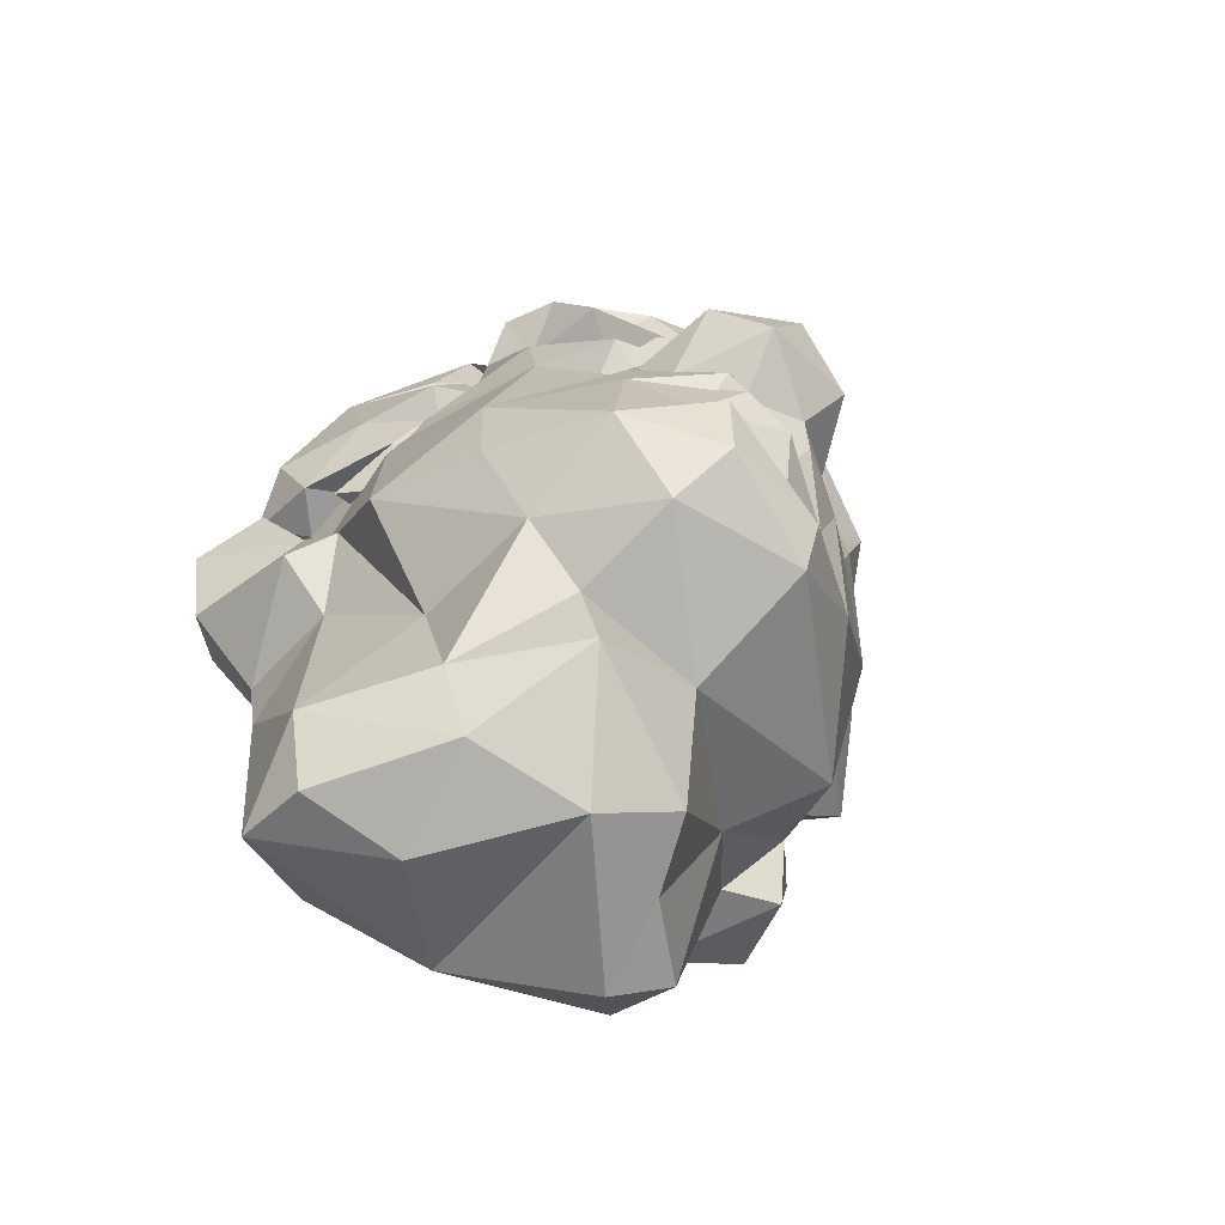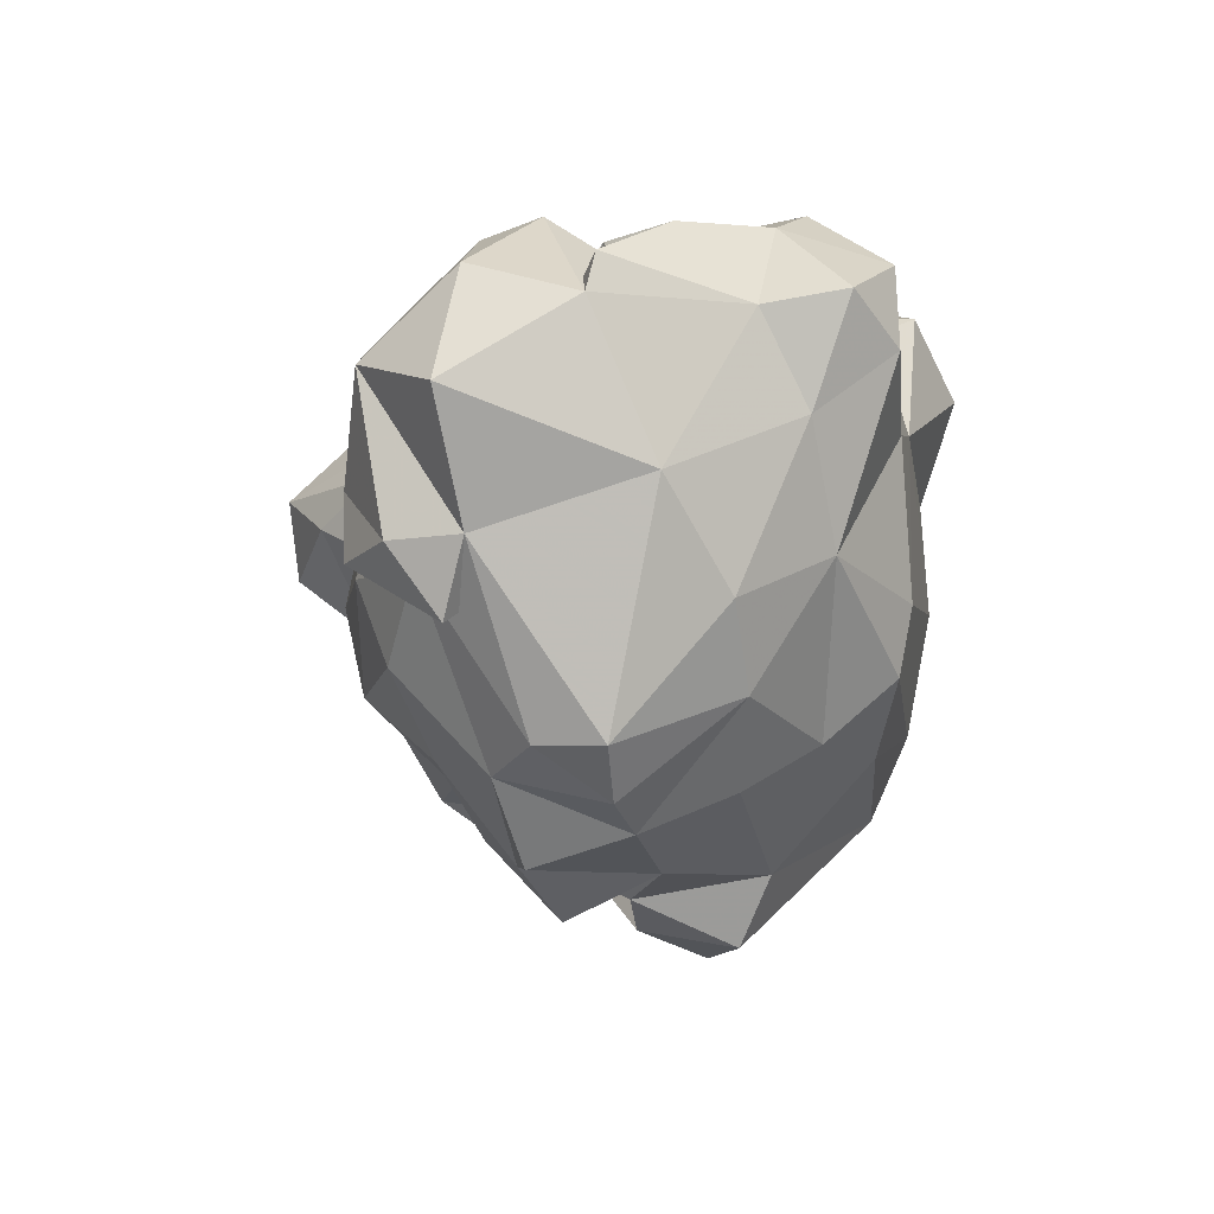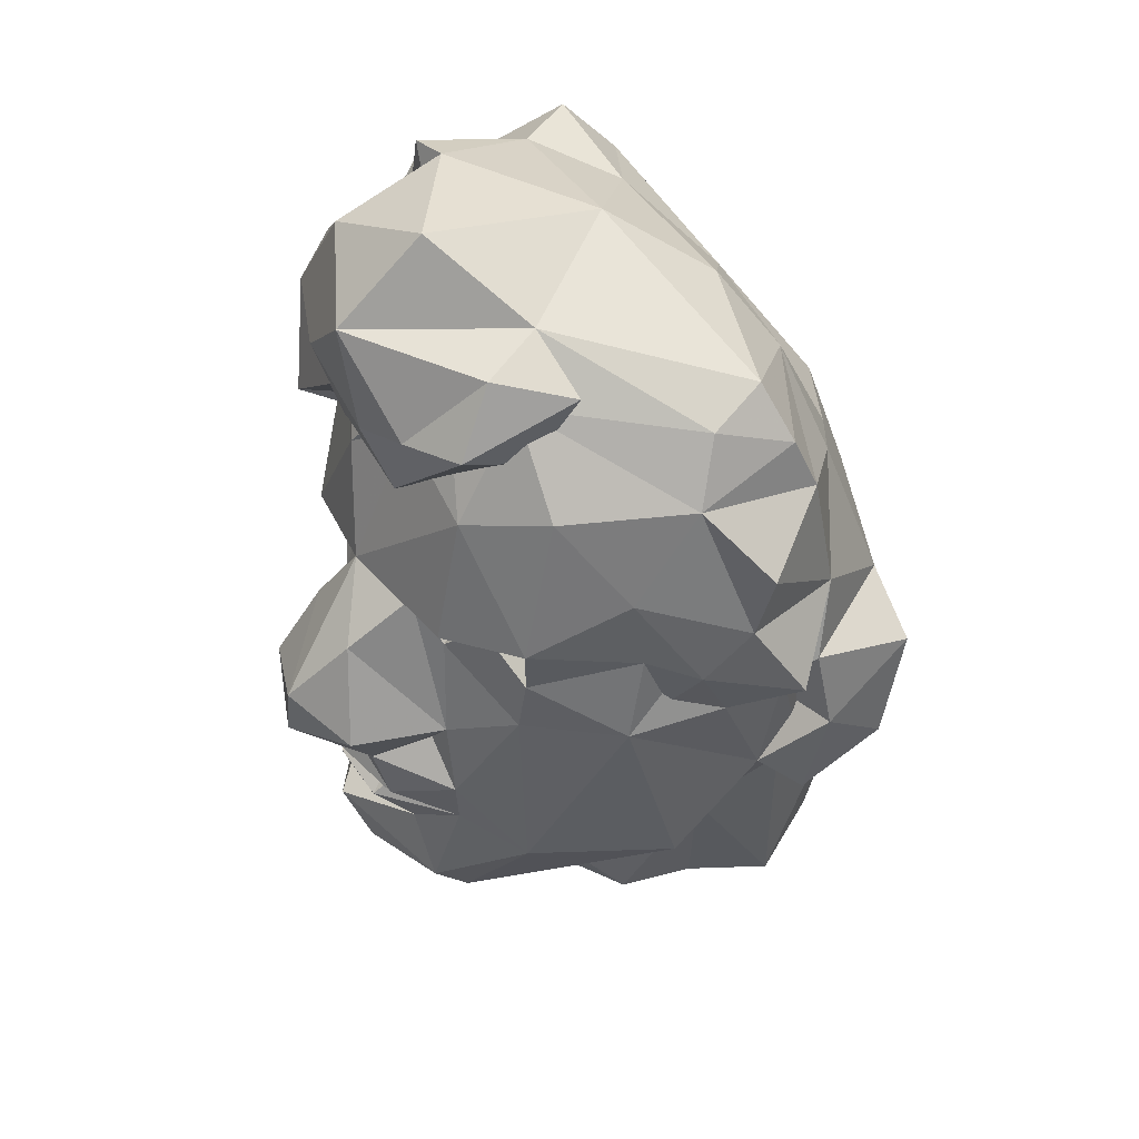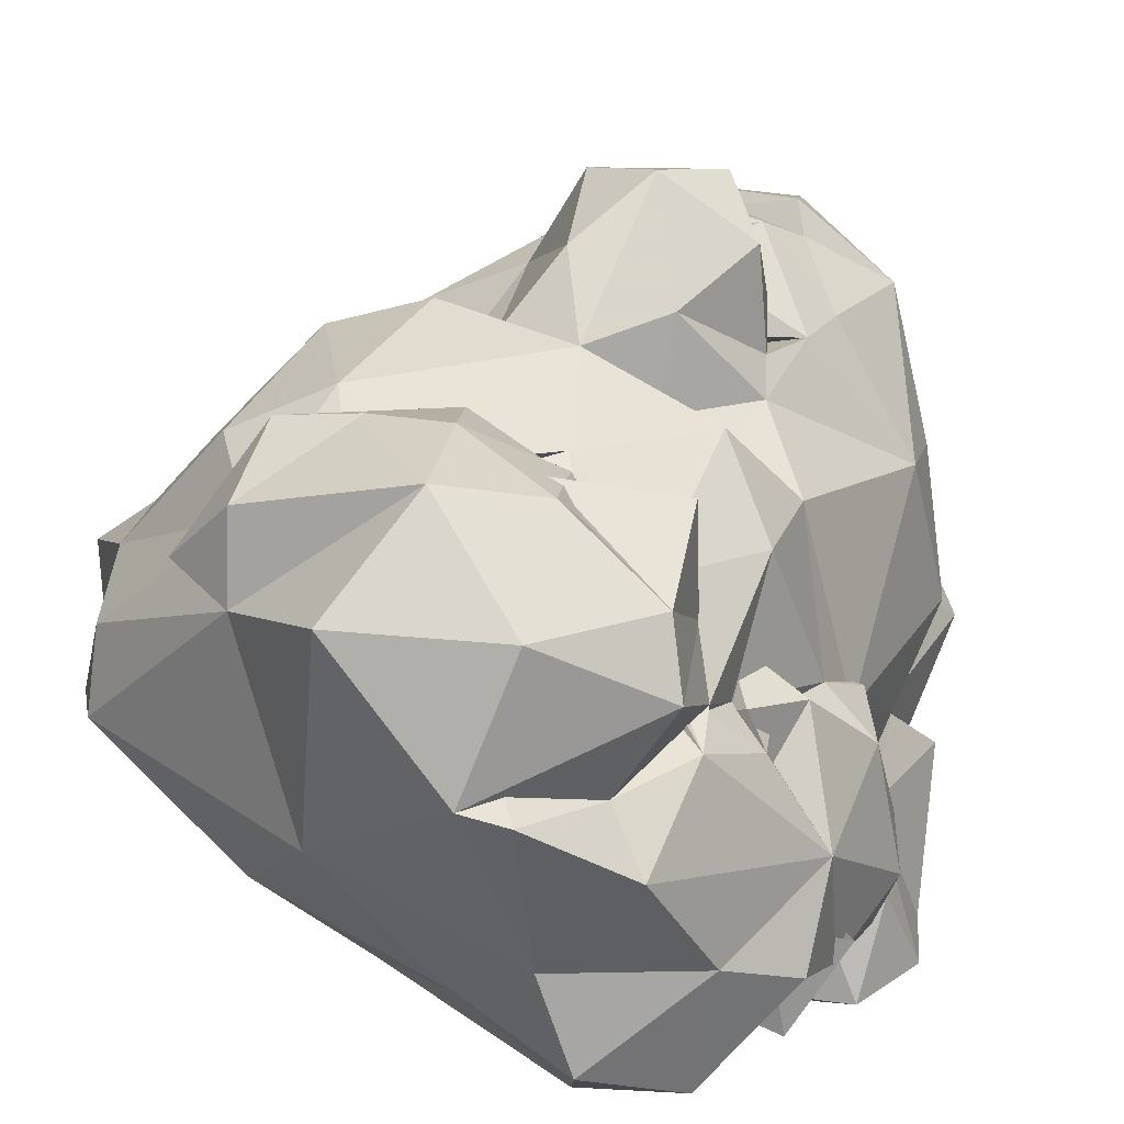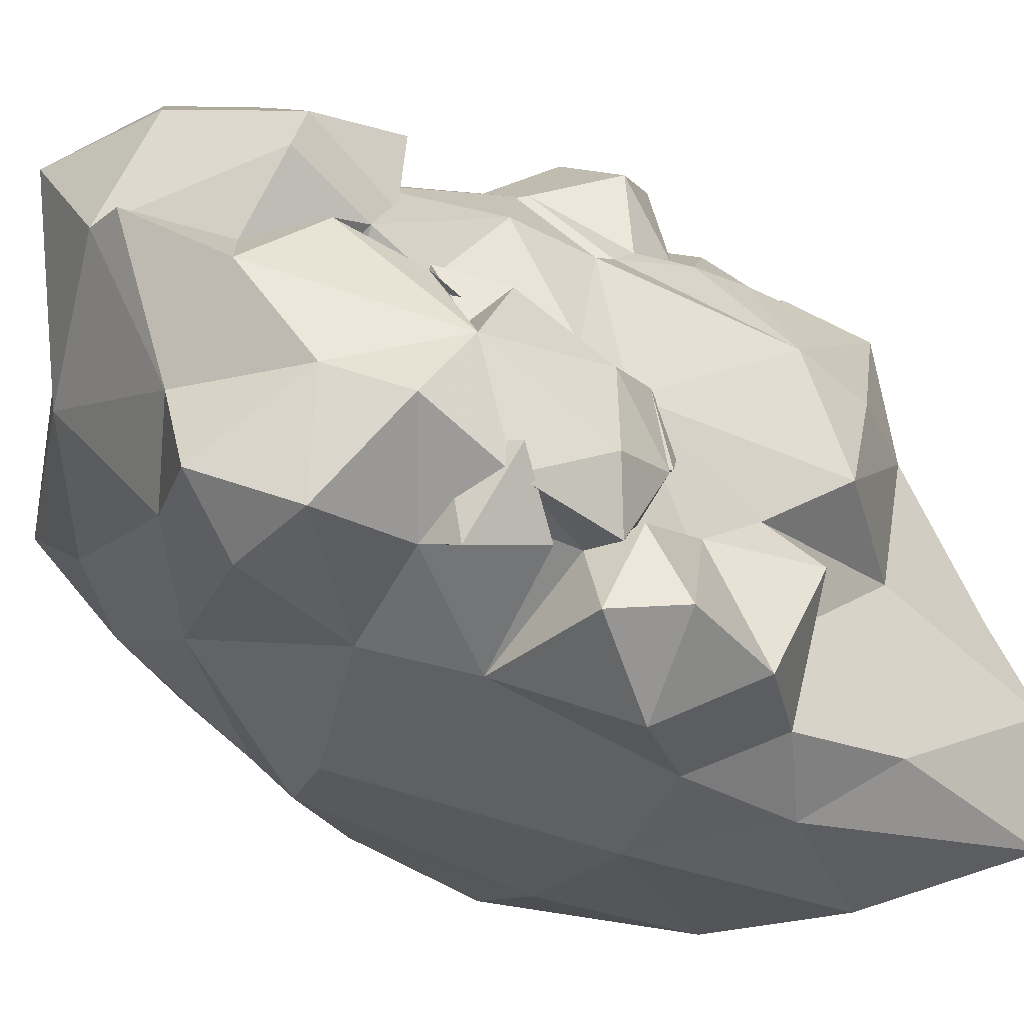
<metadata>
{"format":"obj","ext":"obj","renderer":"f3d","projection":"perspective","resolution":1024,"background":"white","views":[{"elev":-75.9,"azim":134.7,"up":"+Z"},{"elev":73.9,"azim":-83.8,"up":"+Z"},{"elev":41.3,"azim":-136.4,"up":"+Z"},{"elev":23.8,"azim":24.7,"up":"+Y"},{"elev":-31.7,"azim":58.3,"up":"+Y"}]}
</metadata>
<code>
v 14.59 50.13 158.6
v 28.01 75.55 129.4
v 50.19 68.18 109.2
v 57.17 51.07 92.78
v 27.84 44.83 77.43
v 36.19 66.47 85.91
v -1.657 77.49 101.8
v -24.77 74.16 104.4
v 6.831 59.15 105.4
v 4.313 49.65 79.03
v 57.44 47.89 142.6
v 1.081 -15.59 142.8
v 78.79 46.59 110.2
v 42.12 67.59 97.09
v 27.05 48.57 89.82
v 47.13 43.5 109.6
v 85.04 27.85 118.2
v 80.56 15.56 91.54
v 57.42 10.35 94.75
v 59.39 -1.861 92.12
v 35.36 40.96 106.7
v 44.48 33 86.36
v 17.59 62.11 98.12
v 10.22 71.11 73.64
v 37.33 65.02 74.94
v 11.29 63.74 92.44
v 11.27 95.03 18.92
v -0.166 75.78 35.58
v 24.4 77.47 40.29
v -8.554 62.55 21.89
v 40.37 81.41 18.06
v 72.7 30.27 79.57
v 41.35 44.62 71.47
v 70.14 58.8 75.5
v 63.85 42.07 86.05
v 54.76 26.75 81.33
v 40.82 30.99 90.83
v 66.67 24.54 86.04
v 49.18 51.07 93.06
v 78.48 36.74 47.99
v 15.17 36.65 92.86
v 60.8 60.56 35.71
v 74.88 37.2 17.87
v 86.8 -3.99 31.4
v 38.87 56.65 26.74
v 56.68 40.98 35.83
v 105.6 -27.06 74.02
v 100.7 -18.8 29.31
v 106.2 -51.06 91.2
v 89.28 -50.26 73.4
v 107.8 -56.18 61.73
v 96.05 -75.13 46.05
v 92.77 -54.65 49.66
v 93.76 -81.73 70.99
v 100.7 -70.66 28.26
v 109.8 -50.99 34.58
v 100.3 -45.39 13.28
v 102.7 -64.8 22.91
v 109.1 -88.43 13.1
v 60.29 9.216 154.1
v 45.54 17.75 134
v 46.75 10.86 155.5
v 70.2 4.268 124.4
v 82.02 -11.21 131
v 68.52 20.15 92.34
v 62.33 -5.415 88.1
v 84.61 9.886 104.9
v 56.56 -38.04 135.4
v 92.13 -41.54 111.2
v 84.84 -78.2 108.9
v 65.65 -65.09 133.6
v 29.55 -56.79 122.9
v 55.78 -81.54 113.6
v 90.4 -0.4372 79.69
v 78.36 7.176 72.25
v 69.85 -1.561 103.2
v 91.6 2.702 54.83
v 83.34 7.439 74.98
v 57.61 -3.921 65.18
v 86.99 -10.02 66.11
v 80.47 -4.526 49.61
v 90.37 -12.93 11.46
v 64.24 -4.199 15.96
v 64.83 -25.33 25.38
v 82.62 -23.47 -2.201
v 79.16 -31.35 21.6
v 79.27 -75.53 75.05
v 103.1 -63.49 61.81
v -4.564 -96.23 56.22
v 44.36 -87.18 73.16
v -4.372 -69.08 97.89
v 66.84 -65.15 -11.59
v 89.3 -67.78 54.18
v 81.64 -59.45 17.5
v 88.66 -68.71 32.45
v 84.86 -73.32 15.53
v 70.59 -70.39 3.228
v 87.09 -56.34 15.65
v 99.75 -91.55 34.48
v 55.91 -92.21 41.62
v 51.48 92.57 -8.526
v 26.16 110.2 -1.998
v 35.35 104.4 -27.75
v 46.65 70.51 -28.04
v 1.982 104.7 -13.35
v -14.99 76.55 -14.25
v 7.957 90.77 -32.68
v 18.58 63.24 -27.17
v 28.35 84.41 -14.16
v 15.97 58.91 -28.51
v 53.65 63.07 -9.611
v 31.77 66.22 -4.935
v 44.58 47.31 -19.07
v 30.71 56.32 -23.35
v 57.95 62.37 -27.61
v 26.91 83.27 -37.94
v 6.751 73.2 -8.883
v -6.174 57.23 -32.73
v 37.57 85.69 -45.83
v 3.598 87.42 -49.71
v 34.91 64.68 -62.97
v 58.53 62.16 -47.07
v 29.82 85.99 -48.73
v 31.93 51.48 -40.95
v 13.66 68.59 -37.16
v 12.18 56.54 -54.37
v -0.537 70.5 -37.75
v 9.75 70.34 -63.11
v 12.94 87.34 -57.43
v 40 74.21 -71.27
v 4.242 76.47 -70.24
v 35.87 82.75 -76.74
v 57.36 54.77 -0.1508
v 82.73 24.9 -45.19
v 46.32 48.77 -49.96
v 59.3 57.94 -90.86
v 76.56 19.59 -73.34
v 28.49 76.25 -98.59
v -11.29 66.28 -103.4
v 55.77 19.79 -100.9
v 31.84 17.46 -113.8
v 89.58 -17.02 17.51
v 88.19 -17.76 -57.38
v 85.18 -39.33 -26.77
v 82.5 -55.98 -7.055
v 93.25 -53.02 -41.51
v 72.2 -55.24 -52.59
v 89.51 -54.22 -3.898
v 86.72 -84.23 -6.948
v 67.04 -86.54 -85.28
v 97.93 -93.65 -18.67
v 81.55 -109.2 9.433
v 53.5 -103.2 -20.15
v 70.94 -91.13 -44.21
v 48.62 -104.1 -61.31
v 16.79 -109.6 -25.38
v 21.22 -110.9 -100.5
v 47.54 -20.02 -136.7
v 55.33 -23.78 -92.72
v 23.25 16.76 -140.2
v -6.669 -16.07 -160
v 67.68 -59.54 -136.2
v 31.85 -26.3 -154.3
v 19 -63.81 -155.2
v -15.73 -90.13 -128.2
v 52.84 -70.13 -153.5
v 53.25 -94.38 -143.4
v -23.51 60.77 127.9
v 19.03 76.6 96.56
v -31.73 51.11 95.4
v -20.98 37.57 134.5
v -44 41.59 121.5
v -28.99 29.32 108.9
v -6.485 32.27 102.4
v -2.456 57.58 108.2
v -26.85 52.39 115.3
v -73.69 13.4 108.6
v -21.47 73.6 78.2
v -7.53 57.23 37.63
v -22.13 54.62 45.05
v -28.77 71.59 36.92
v -18.38 81.48 33.6
v -47.81 71.2 36.51
v -38.06 60.78 24.03
v -11.19 72.31 20.01
v -29.8 55.05 21.02
v -43.94 67.22 18.28
v -49.42 59.55 85.43
v -82.52 7.306 57.55
v -67.9 19.29 49.68
v -96.81 16.75 42.14
v -77.18 18.99 27.28
v -70.32 45.96 -1.417
v -53.87 25.48 23.14
v -70.9 40.06 28.21
v -86.5 28.7 23.17
v -70.93 17.11 17.86
v -86.42 6.859 19.11
v -60.36 9.948 10.72
v -73.73 31.69 6.034
v -27.31 -40.07 120.2
v -73.03 -8.626 116
v -85.69 -11.76 97.27
v -49.78 -47.42 97.81
v -79.54 24.99 87.13
v -90.28 -18.81 78.63
v -101.5 13.11 63.85
v -71.66 -48.39 66.26
v -92.83 -27.69 34.37
v -87.11 17.04 2.63
v -91.82 -7.415 1.606
v -51.24 -72.49 53.66
v -27.29 -94.4 51.92
v -85.81 -62.3 14.43
v -108.1 1.988 14.08
v -39.59 66.51 -2.362
v -15.44 72.73 -59.19
v -7.366 47.64 -53.68
v -19.13 77.45 -39.97
v -6.043 77.15 -93.35
v -37.88 61.68 -70.68
v -71.95 22.06 -73.95
v -11.41 21.44 -116.3
v -97.41 -18.43 7.802
v -84.48 -32.46 -14.53
v -74.31 -22.68 -21.7
v -86.41 -22.93 -33.53
v -83.94 -6.62 -42.18
v -55.55 -9.426 -87.08
v -94.63 -19.47 -56.75
v -46.84 -91.3 24
v -57.03 -95.36 -24.61
v -79.07 -62.96 -56.35
v -63.44 -64.8 -122.8
v -27.02 -105.4 -24.76
v -30.67 -102.1 -84.28
v -41.21 -23.64 -145.5
v -65.55 -40.57 -139
v -76.08 -28.37 -61.68
v -28.26 -0.1392 -145.8
v -50.83 -54.21 -148.7
v -102.4 -21.51 -21.3
v -107.7 -54.88 -1.316
v -106.3 -46.01 -39.69
v 41.09 63.09 81.81
v 50.24 30.53 17.68
v 70.52 16.83 57.3
v 92.52 -38.3 6.459
v 66.66 -34.26 9.956
v 32.34 55.03 -111.9
v -3.761 36.75 92.01
v -69.79 44.46 54.49
f 3 2 11
f 4 22 245
f 169 9 7
f 6 24 169
f 10 24 5
f 1 62 11
f 17 32 13
f 32 34 13
f 22 15 33
f 14 15 16
f 37 33 36
f 37 22 33
f 16 4 13
f 32 38 36
f 62 17 11
f 38 32 18
f 171 1 2
f 16 15 22
f 41 22 21
f 41 21 23
f 6 5 24
f 29 26 25
f 31 101 102
f 29 27 28
f 28 27 106
f 25 42 29
f 182 29 28
f 185 30 28
f 32 33 34
f 36 33 32
f 34 15 14
f 15 34 33
f 38 35 36
f 35 42 25
f 40 35 18
f 38 18 35
f 40 18 75
f 25 23 39
f 39 35 25
f 25 10 23
f 42 43 246
f 46 246 43
f 44 40 75
f 45 246 46
f 45 46 133
f 48 47 56
f 87 88 49
f 56 47 88
f 53 51 52
f 54 51 50
f 57 48 56
f 55 56 88
f 55 98 57
f 59 58 99
f 62 60 61
f 60 63 61
f 63 62 61
f 63 60 64
f 67 63 64
f 67 18 63
f 74 65 67
f 66 65 75
f 67 64 47
f 74 67 47
f 64 68 69
f 62 12 68
f 72 68 12
f 71 68 72
f 49 69 70
f 72 73 71
f 75 65 74
f 81 247 77
f 78 79 74
f 78 77 247
f 48 81 77
f 80 74 47
f 48 44 81
f 82 44 48
f 44 82 83
f 85 84 83
f 86 249 248
f 98 145 142
f 87 70 90
f 93 88 87
f 93 87 50
f 87 54 50
f 87 52 54
f 89 100 90
f 90 73 91
f 90 91 89
f 98 92 145
f 95 88 93
f 95 93 100
f 95 99 58
f 96 94 97
f 96 97 149
f 99 100 152
f 100 89 156
f 103 105 102
f 101 104 103
f 111 104 101
f 107 106 105
f 104 116 103
f 108 116 104
f 116 108 109
f 117 110 107
f 111 31 133
f 114 113 111
f 114 104 113
f 112 109 108
f 114 108 104
f 119 115 122
f 118 106 107
f 120 219 107
f 128 120 119
f 122 121 119
f 122 135 121
f 135 124 121
f 128 119 121
f 123 125 124
f 121 124 125
f 122 123 124
f 122 124 135
f 123 122 130
f 121 126 128
f 125 126 121
f 127 126 125
f 127 128 126
f 128 217 120
f 125 129 127
f 129 123 130
f 130 131 129
f 220 131 132
f 134 133 43
f 134 115 133
f 134 122 115
f 43 142 134
f 136 130 122
f 136 122 134
f 137 136 134
f 250 136 140
f 58 97 94
f 151 148 59
f 134 142 143
f 142 144 143
f 142 145 144
f 143 137 134
f 140 143 159
f 92 144 145
f 149 148 98
f 149 97 148
f 151 146 148
f 151 154 146
f 150 162 147
f 153 151 152
f 153 152 100
f 140 159 158
f 163 164 161
f 166 162 167
f 162 163 158
f 164 163 166
f 166 167 164
f 164 167 165
f 150 155 167
f 157 236 165
f 165 167 157
f 168 171 2
f 172 168 8
f 8 7 169
f 8 169 24
f 168 7 8
f 178 176 175
f 170 173 172
f 171 168 172
f 171 176 177
f 170 251 174
f 170 174 176
f 251 175 174
f 176 178 188
f 12 171 202
f 202 171 177
f 178 175 26
f 178 26 29
f 178 29 182
f 183 178 182
f 180 30 179
f 30 184 182
f 183 182 184
f 187 184 181
f 205 191 189
f 252 196 191
f 252 183 195
f 187 216 193
f 195 183 187
f 193 195 187
f 194 195 192
f 194 200 195
f 192 193 210
f 195 200 196
f 194 199 200
f 210 199 192
f 196 200 210
f 198 196 210
f 210 215 196
f 198 210 197
f 203 206 204
f 206 207 209
f 209 207 191
f 208 204 206
f 208 206 209
f 215 210 211
f 215 211 209
f 209 211 224
f 91 204 212
f 212 204 208
f 212 231 213
f 208 209 214
f 209 224 214
f 235 156 89
f 89 213 235
f 219 120 217
f 128 218 217
f 219 217 221
f 128 127 218
f 217 218 127
f 221 193 216
f 222 193 221
f 193 222 228
f 220 139 221
f 139 222 221
f 228 227 211
f 224 211 225
f 226 225 227
f 228 222 229
f 242 228 230
f 239 233 230
f 233 244 230
f 214 243 232
f 233 243 244
f 231 232 235
f 156 235 236
f 236 235 232
f 160 240 223
f 240 229 223
f 239 229 238
f 160 161 240
f 237 238 229
f 234 241 165
f 233 238 234
f 241 237 161
f 165 241 161
f 225 226 224
f 242 224 226
f 243 224 242
f 169 2 3
f 3 6 169
f 245 3 4
f 6 3 245
f 5 245 22
f 245 5 6
f 2 169 7
f 7 9 169
f 11 2 1
f 62 1 12
f 12 1 171
f 11 13 3
f 13 4 3
f 11 17 13
f 32 17 18
f 34 14 13
f 14 16 13
f 63 18 17
f 63 17 62
f 19 38 20
f 19 20 38
f 16 22 4
f 22 41 5
f 39 23 21
f 37 39 22
f 21 22 39
f 5 41 10
f 251 10 26
f 26 175 251
f 31 102 29
f 102 27 29
f 106 27 105
f 45 29 42
f 30 182 28
f 45 31 29
f 45 133 31
f 106 185 28
f 36 39 37
f 35 39 36
f 42 35 40
f 76 66 18
f 66 75 18
f 23 10 41
f 25 26 10
f 42 246 45
f 40 43 42
f 44 43 40
f 43 44 142
f 43 133 46
f 49 47 69
f 48 77 47
f 48 57 82
f 88 47 49
f 51 53 93
f 93 50 51
f 52 51 54
f 55 88 95
f 57 56 55
f 76 67 65
f 66 76 65
f 18 67 76
f 64 60 68
f 69 47 64
f 60 62 68
f 201 72 12
f 71 69 68
f 71 70 69
f 70 71 73
f 87 49 70
f 70 73 90
f 72 91 73
f 91 72 201
f 247 79 78
f 79 81 74
f 75 74 81
f 79 247 81
f 81 44 75
f 78 80 77
f 74 80 78
f 80 47 77
f 83 84 44
f 84 142 44
f 82 248 85
f 83 82 85
f 85 142 84
f 82 86 248
f 57 86 82
f 98 86 57
f 248 249 85
f 142 85 86
f 85 249 86
f 142 86 98
f 93 53 52
f 100 93 52
f 52 87 100
f 100 87 90
f 95 98 55
f 100 99 95
f 98 95 96
f 58 94 95
f 95 94 96
f 98 96 149
f 148 92 98
f 152 59 99
f 103 102 101
f 105 27 102
f 103 107 105
f 116 107 103
f 116 109 119
f 119 120 116
f 107 116 120
f 101 31 111
f 111 113 104
f 114 111 115
f 115 109 112
f 112 108 114
f 109 115 119
f 112 114 115
f 107 110 118
f 118 110 117
f 123 129 125
f 129 217 127
f 130 136 132
f 130 132 131
f 131 217 129
f 131 220 217
f 115 111 133
f 137 140 136
f 143 140 137
f 138 132 136
f 250 138 136
f 138 220 132
f 138 139 220
f 250 139 138
f 250 223 139
f 141 250 140
f 223 250 141
f 97 58 148
f 59 148 58
f 151 59 152
f 144 147 159
f 159 143 144
f 144 148 146
f 147 144 146
f 148 144 92
f 147 146 154
f 162 159 147
f 150 147 154
f 151 153 154
f 153 100 156
f 154 153 155
f 156 155 153
f 155 150 154
f 155 156 157
f 141 140 158
f 160 141 158
f 223 141 160
f 158 159 162
f 163 161 160
f 158 163 160
f 162 150 167
f 162 166 163
f 157 167 155
f 170 8 24
f 7 168 2
f 251 170 10
f 24 10 170
f 172 8 170
f 173 170 176
f 176 171 173
f 172 173 171
f 174 175 176
f 183 188 178
f 180 179 181
f 179 30 181
f 185 181 30
f 30 180 184
f 184 180 181
f 181 185 187
f 184 187 183
f 186 187 185
f 185 187 186
f 216 187 185
f 176 188 205
f 177 176 205
f 188 183 252
f 205 188 252
f 205 203 177
f 205 252 191
f 189 191 205
f 189 190 191
f 205 191 207
f 189 191 190
f 196 252 195
f 196 215 191
f 195 193 192
f 197 196 198
f 194 192 199
f 199 210 200
f 210 196 197
f 201 12 202
f 177 203 202
f 204 201 202
f 204 202 203
f 201 204 91
f 206 203 205
f 206 205 207
f 191 215 209
f 213 89 91
f 91 212 213
f 212 208 231
f 231 208 214
f 117 106 118
f 216 185 106
f 219 106 117
f 117 107 219
f 216 106 219
f 219 221 216
f 221 217 220
f 193 228 210
f 222 139 223
f 222 223 229
f 228 211 210
f 225 211 227
f 226 227 228
f 228 242 226
f 239 228 229
f 239 230 228
f 232 231 214
f 232 243 233
f 236 232 233
f 233 234 236
f 233 239 238
f 231 235 213
f 236 157 156
f 237 229 240
f 237 240 161
f 165 236 234
f 161 164 165
f 241 234 238
f 238 237 241
f 244 242 230
f 243 214 224
f 243 242 244

</code>
